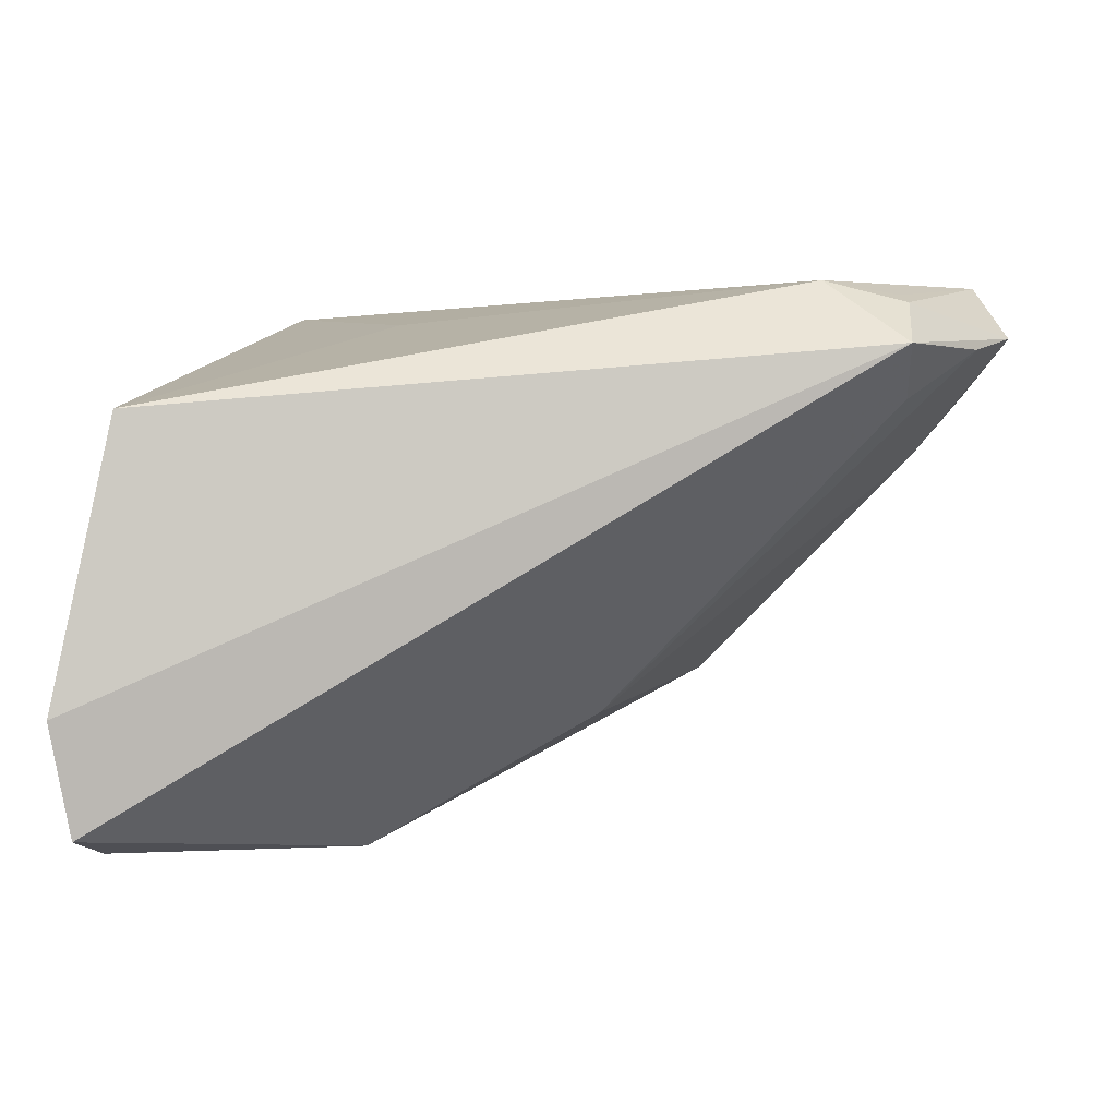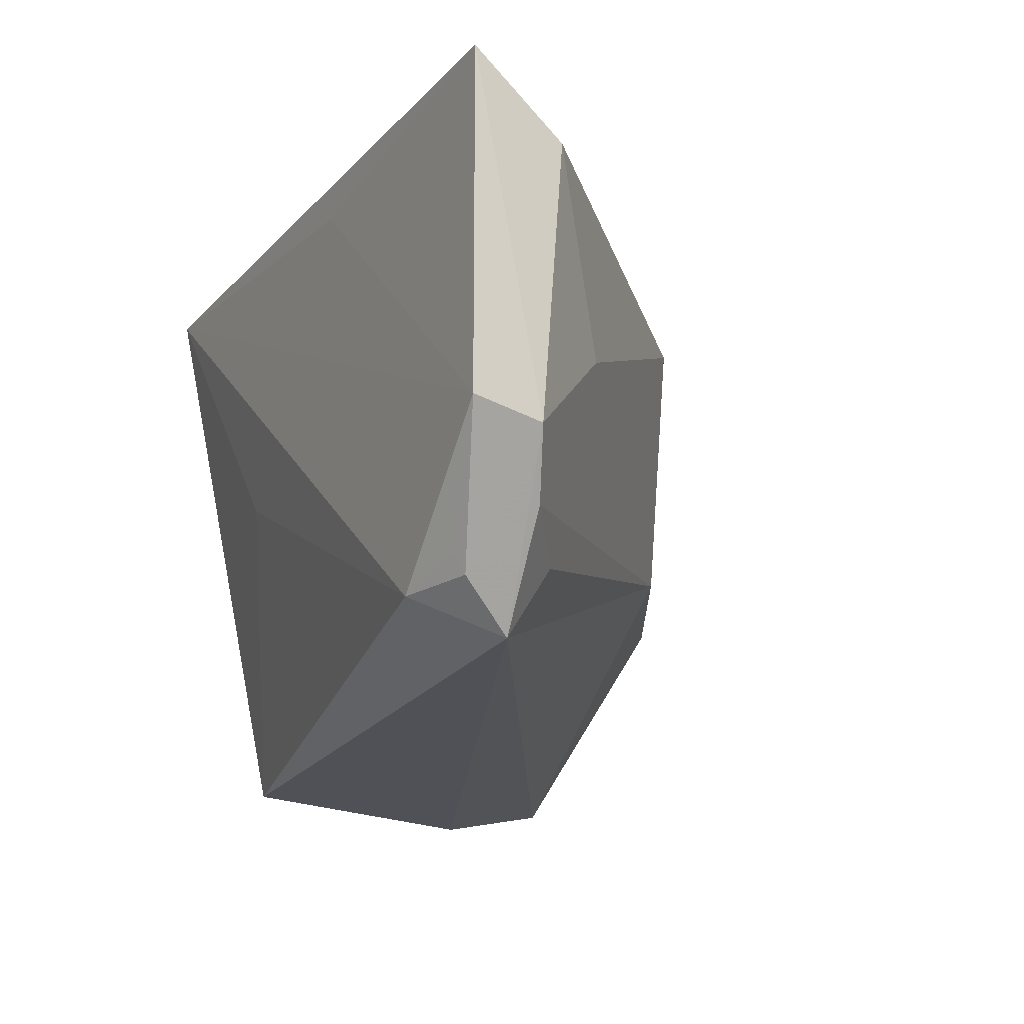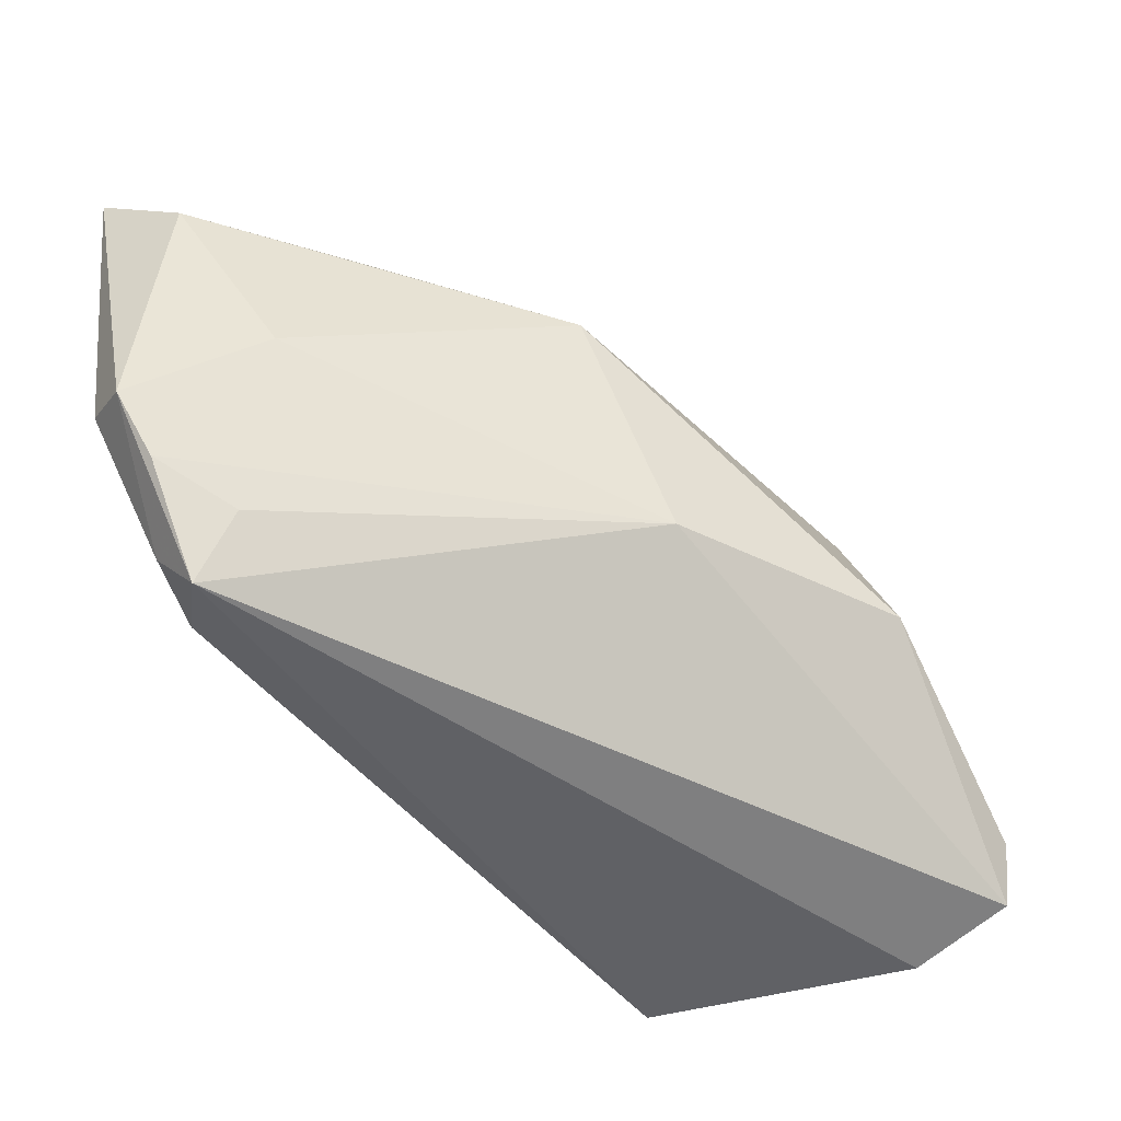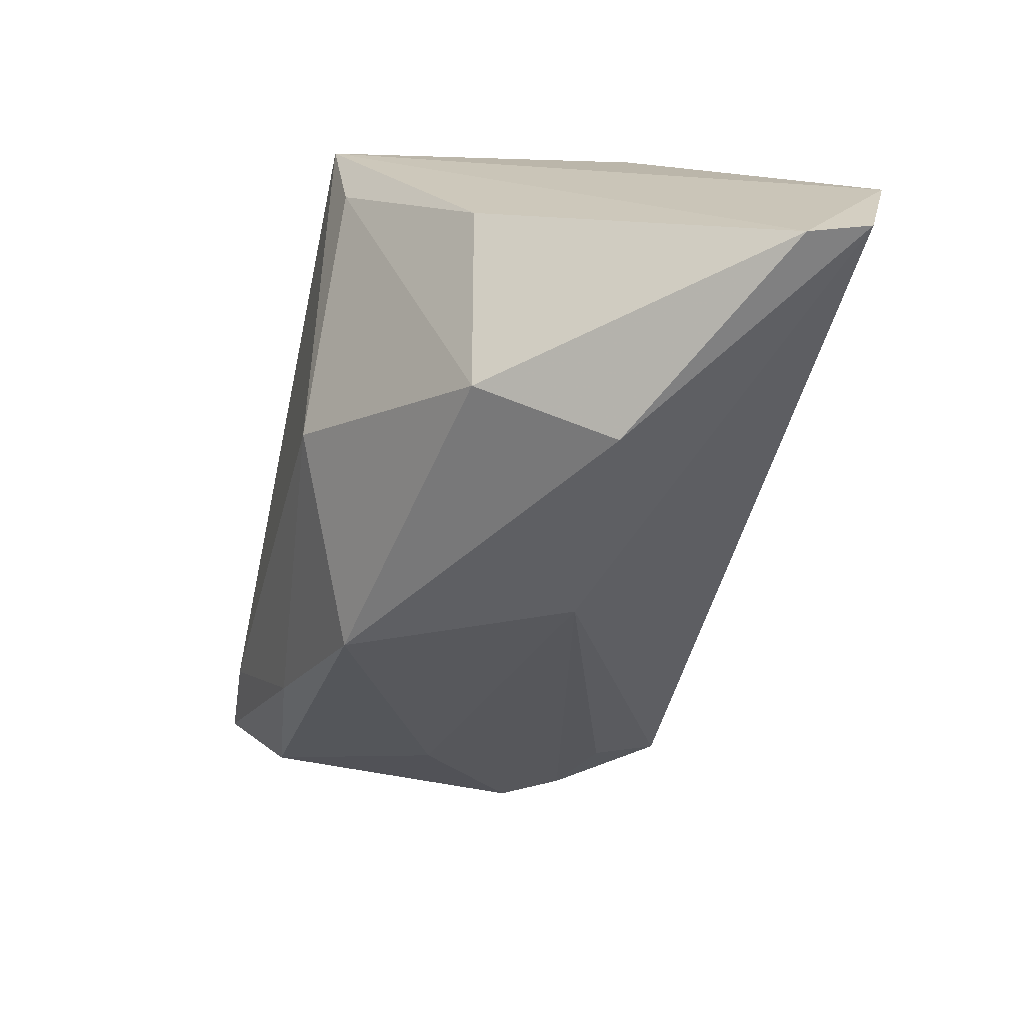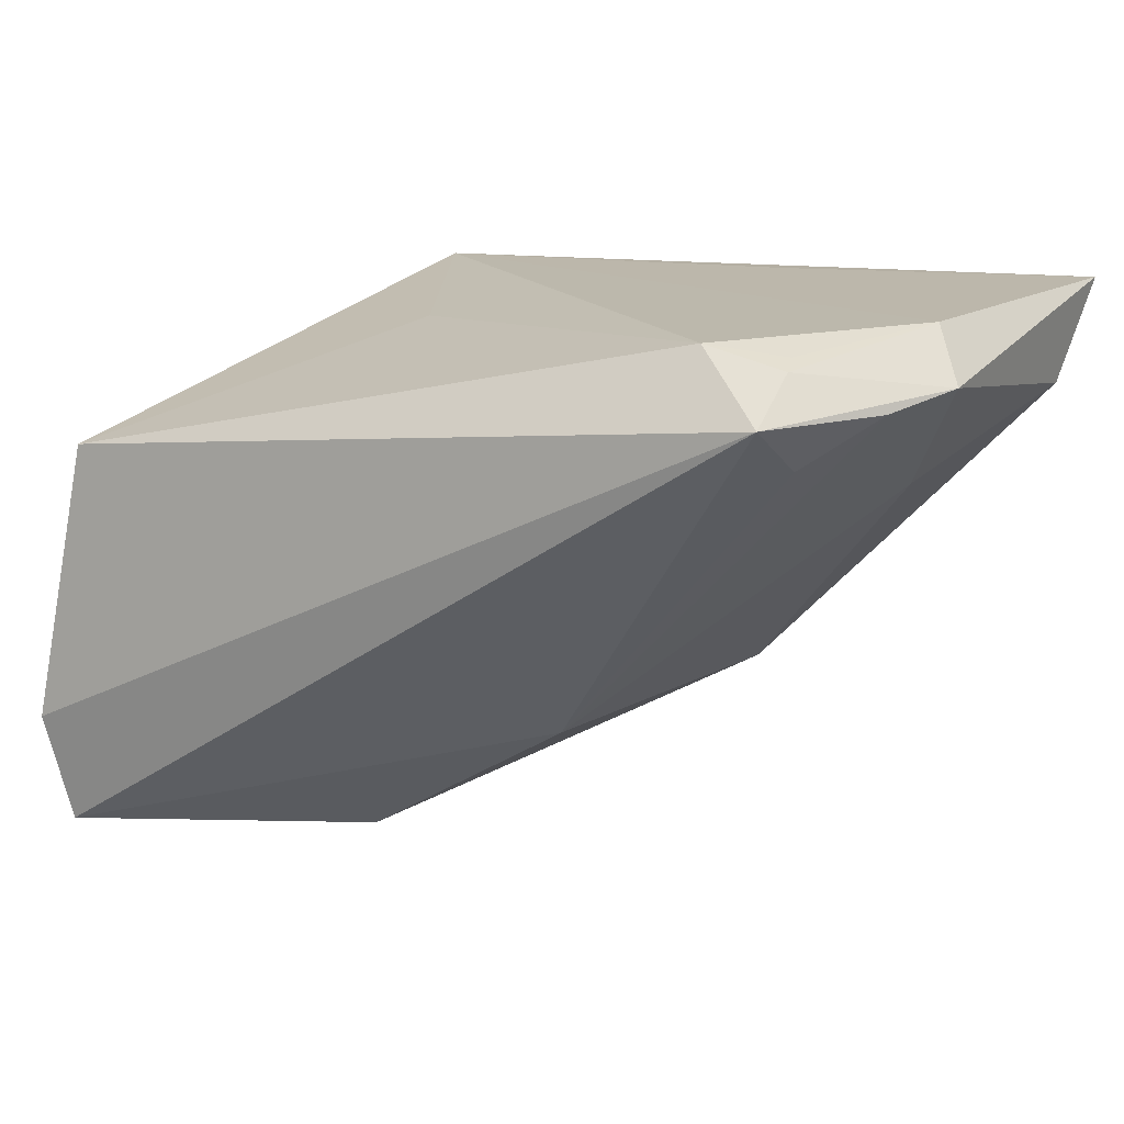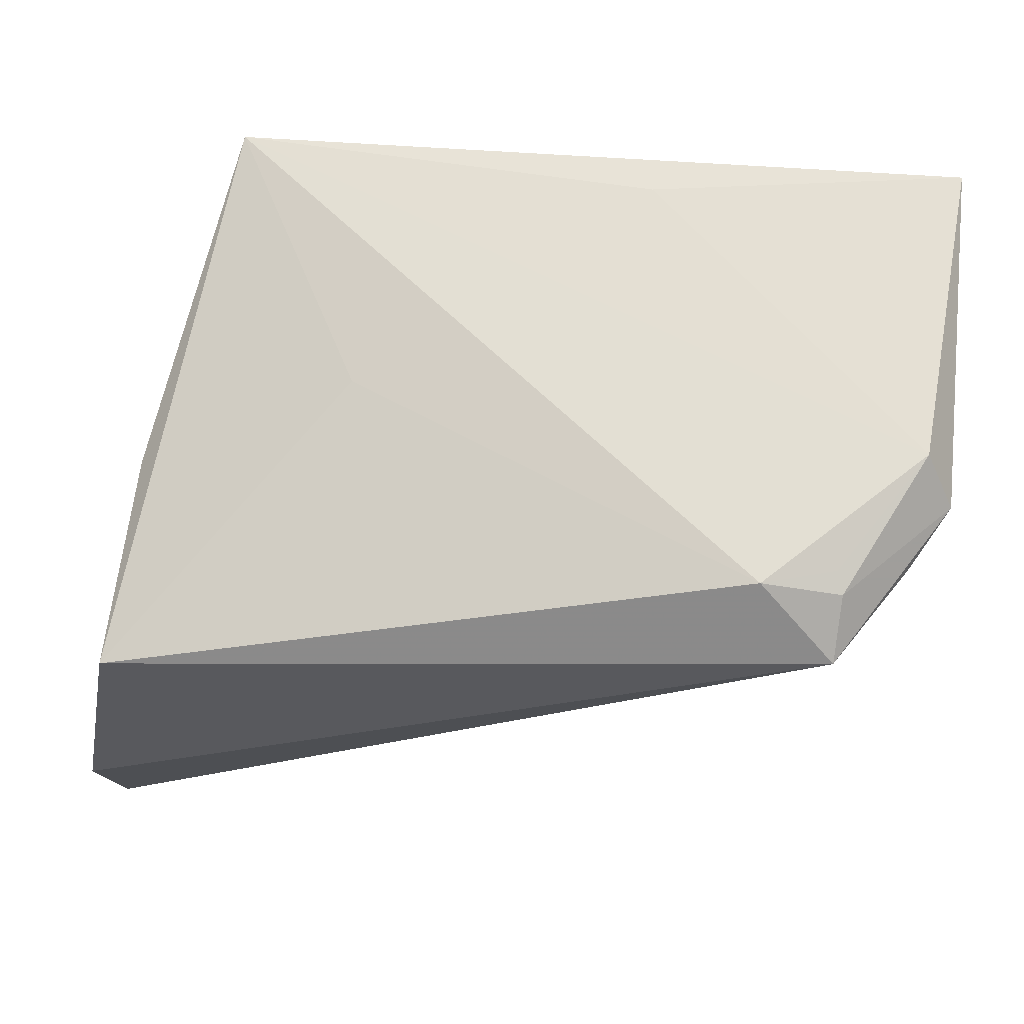
<metadata>
{"format":"obj","ext":"obj","renderer":"f3d","projection":"perspective","resolution":1024,"background":"white","views":[{"elev":-2.5,"azim":-178.3,"up":"+Y"},{"elev":-18.3,"azim":-118.7,"up":"+Z"},{"elev":-48.4,"azim":-59.8,"up":"+Z"},{"elev":-71.2,"azim":78.3,"up":"+Y"},{"elev":11.2,"azim":-150.0,"up":"+Y"},{"elev":61.7,"azim":-176.1,"up":"+Y"}]}
</metadata>
<code>
v -0.01959 -0.01809 0.01626
v -0.0474 0.02134 -0.005224
v -0.03896 0.01765 -0.02014
v -0.0506 0.01567 -0.008196
v -0.008537 -0.02273 -0.007867
v -0.04636 0.01368 -0.01468
v -0.0383 0.01872 -0.01795
v 0.03991 -0.03631 -0.02002
v -0.04089 0.01705 0.02911
v 0.02487 0.01143 0.02638
v -0.01771 0.02349 0.02496
v 0.01648 -0.03042 0.008568
v -0.03858 0.01292 -0.02567
v 0.0009407 -0.008632 0.02547
v 0.01562 -0.03655 -0.006825
v 0.03052 -0.01194 0.01148
v 0.03586 0.01067 -0.005688
v 0.02764 0.02349 0.02911
v -0.03456 0.0004612 0.02257
v 0.04347 -0.02307 -0.02886
v -0.05013 0.01312 0.02157
v 0.04151 -0.03469 -0.02654
v -0.05149 0.02349 0.02889
v -0.03892 0.008338 -0.01821
v -0.04183 0.004541 0.003149
v -0.03039 0.01983 -0.02044
v 0.03762 0.006604 -0.02795
v 0.01312 0.01874 0.001182
f 20 18 8
f 20 13 27
f 21 23 4
f 9 18 23
f 23 18 11
f 17 27 18
f 18 20 17
f 17 20 27
f 22 20 8
f 13 20 22
f 25 21 4
f 1 21 25
f 23 21 19
f 19 21 1
f 19 9 23
f 8 18 16
f 16 12 8
f 8 12 15
f 15 12 1
f 15 22 8
f 1 12 14
f 18 9 14
f 14 19 1
f 9 19 14
f 4 13 6
f 13 24 6
f 3 13 4
f 2 11 18
f 23 11 2
f 4 23 2
f 2 3 4
f 7 3 2
f 13 22 5
f 22 15 5
f 5 24 13
f 5 15 1
f 1 25 5
f 5 6 24
f 5 25 4
f 4 6 5
f 10 16 18
f 18 14 10
f 12 16 10
f 10 14 12
f 26 3 7
f 27 13 26
f 13 3 26
f 26 2 18
f 7 2 26
f 18 27 28
f 28 26 18
f 27 26 28

</code>
